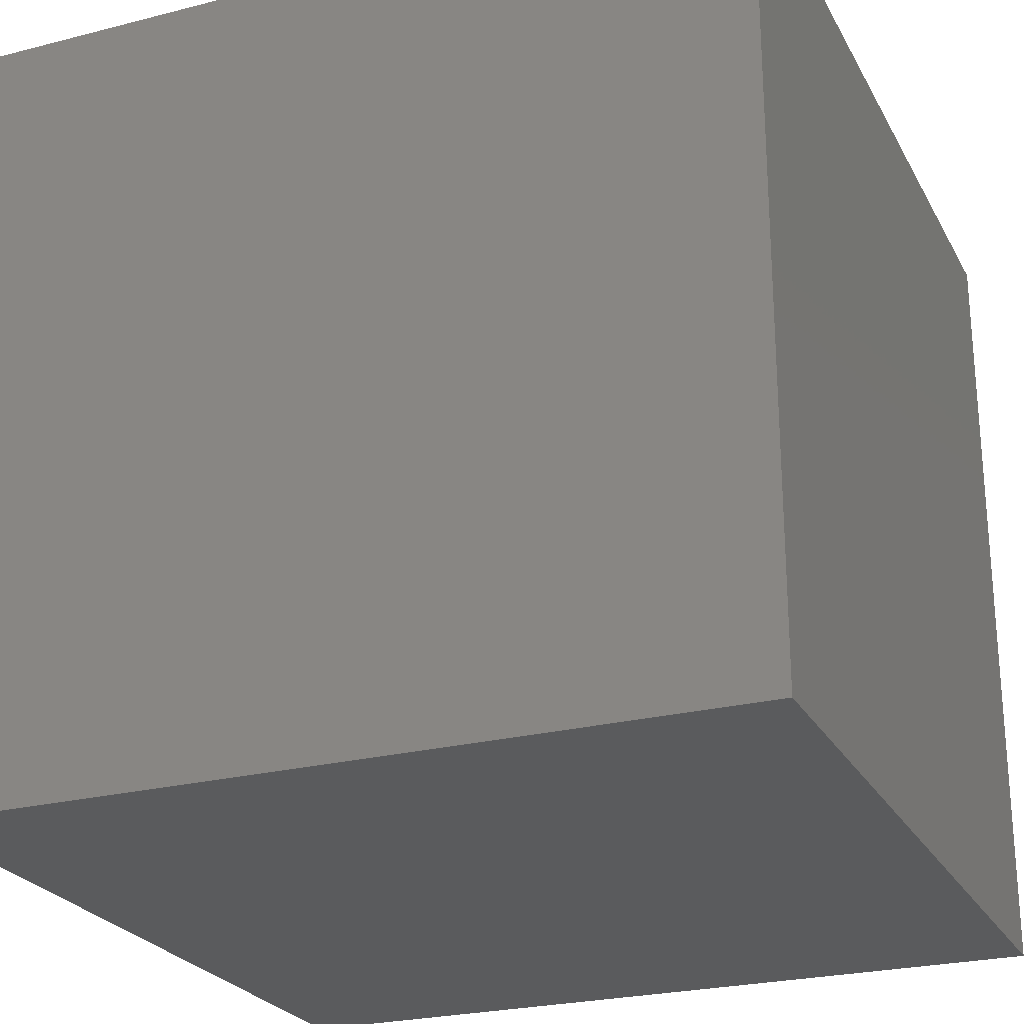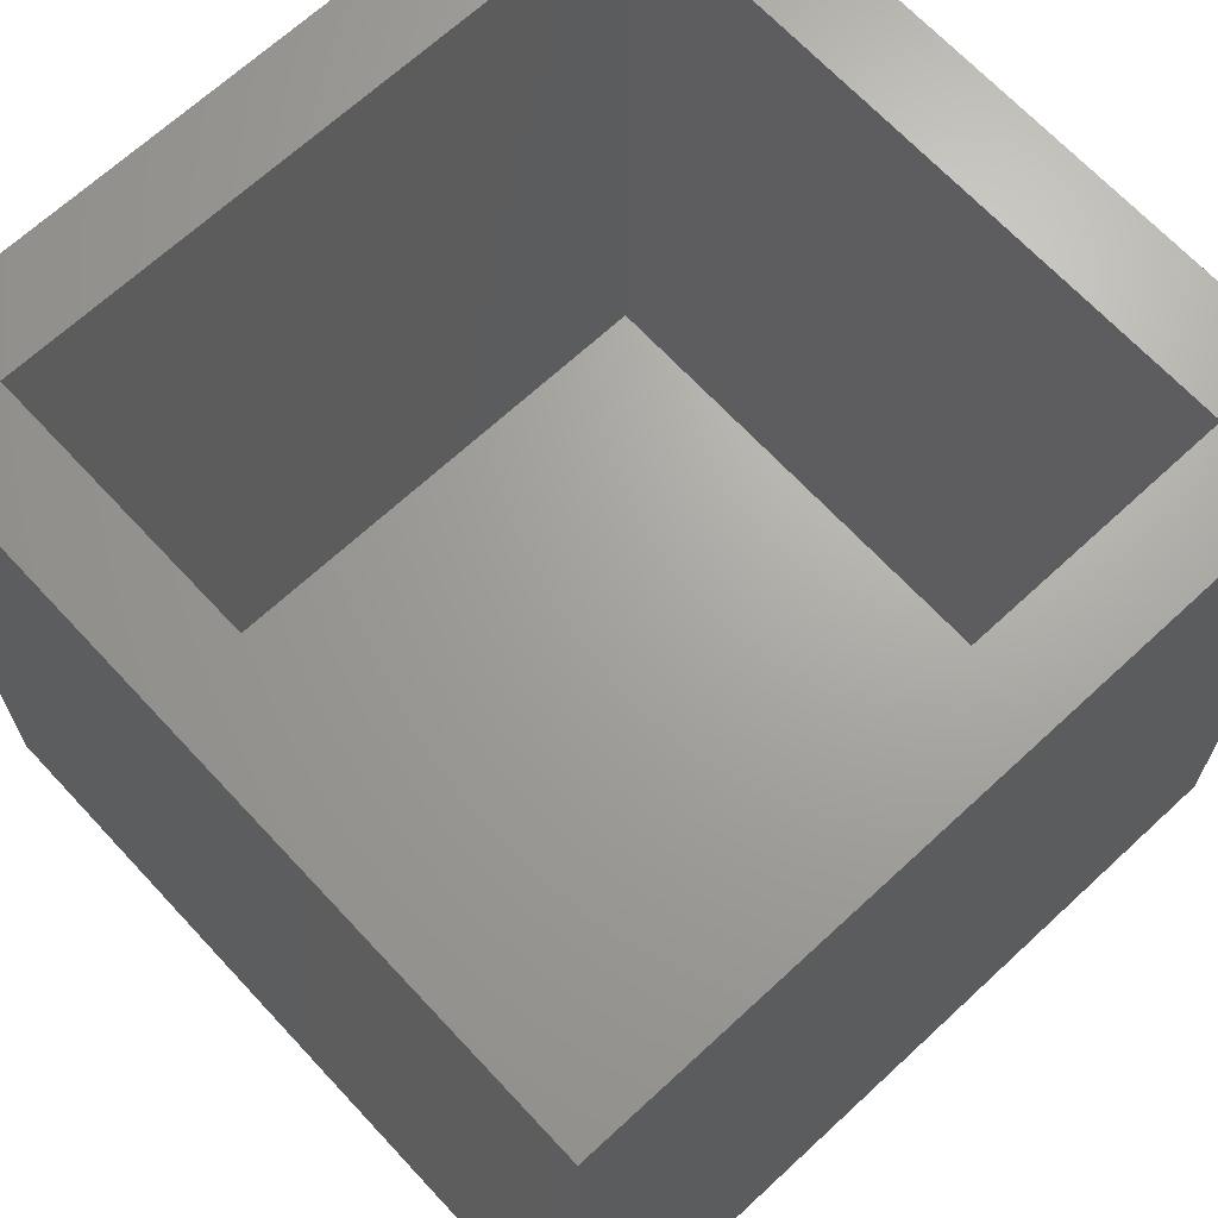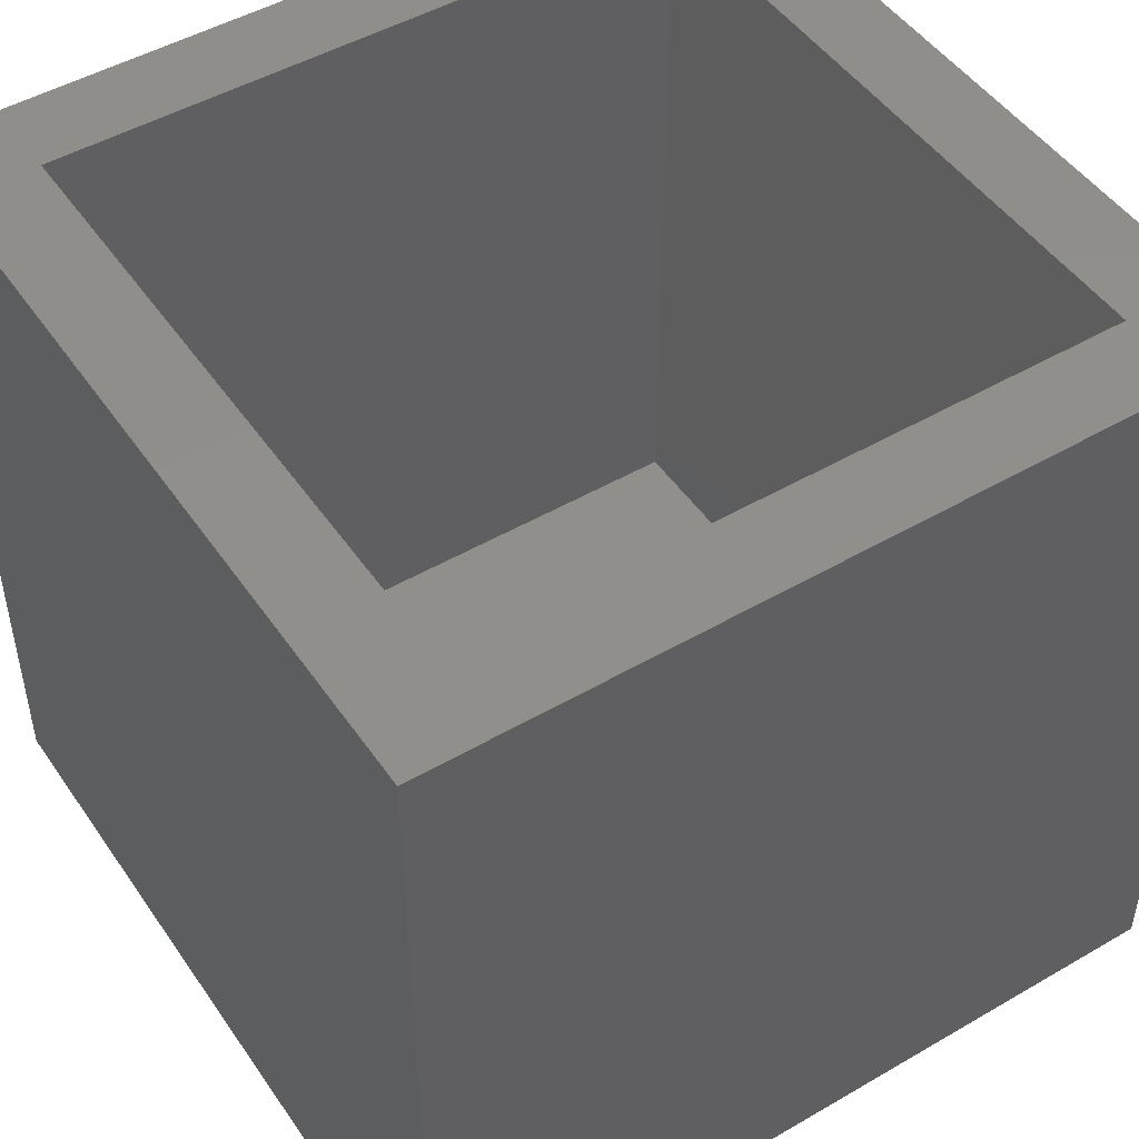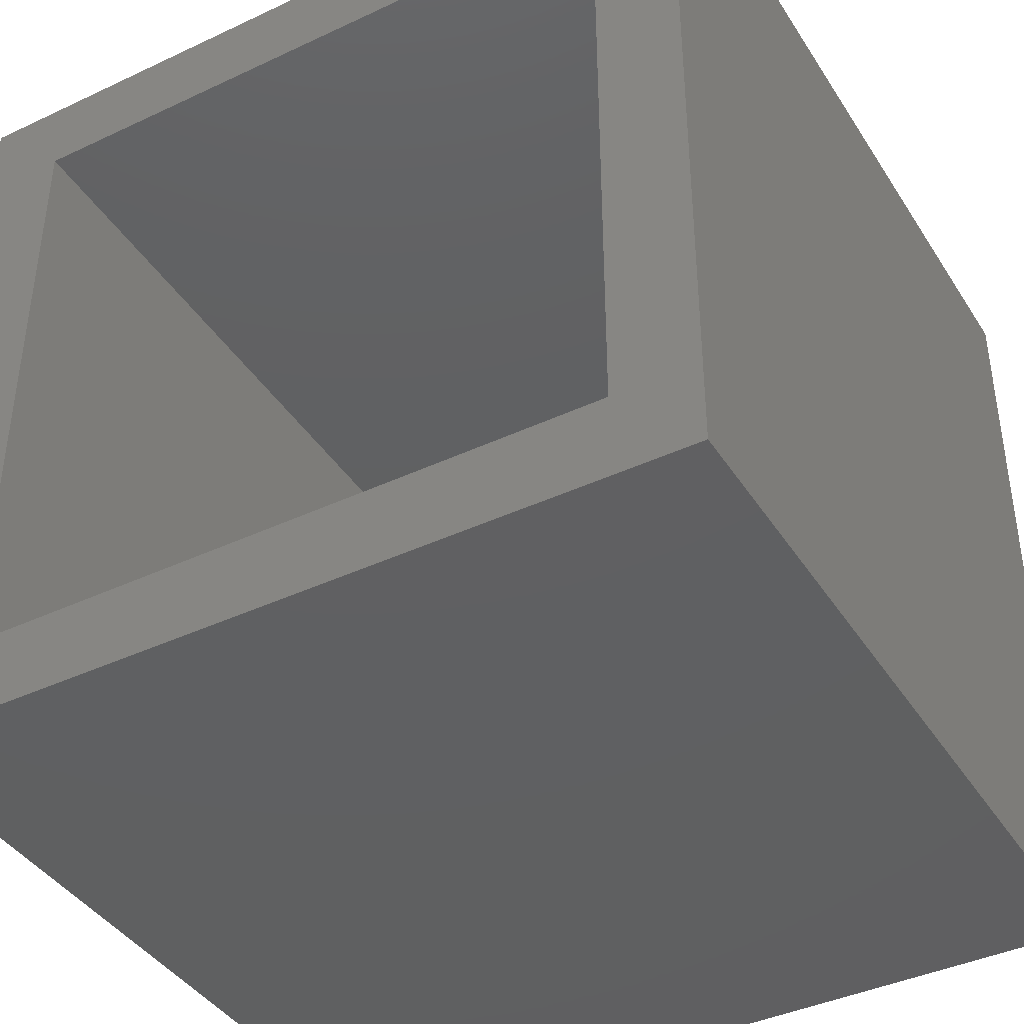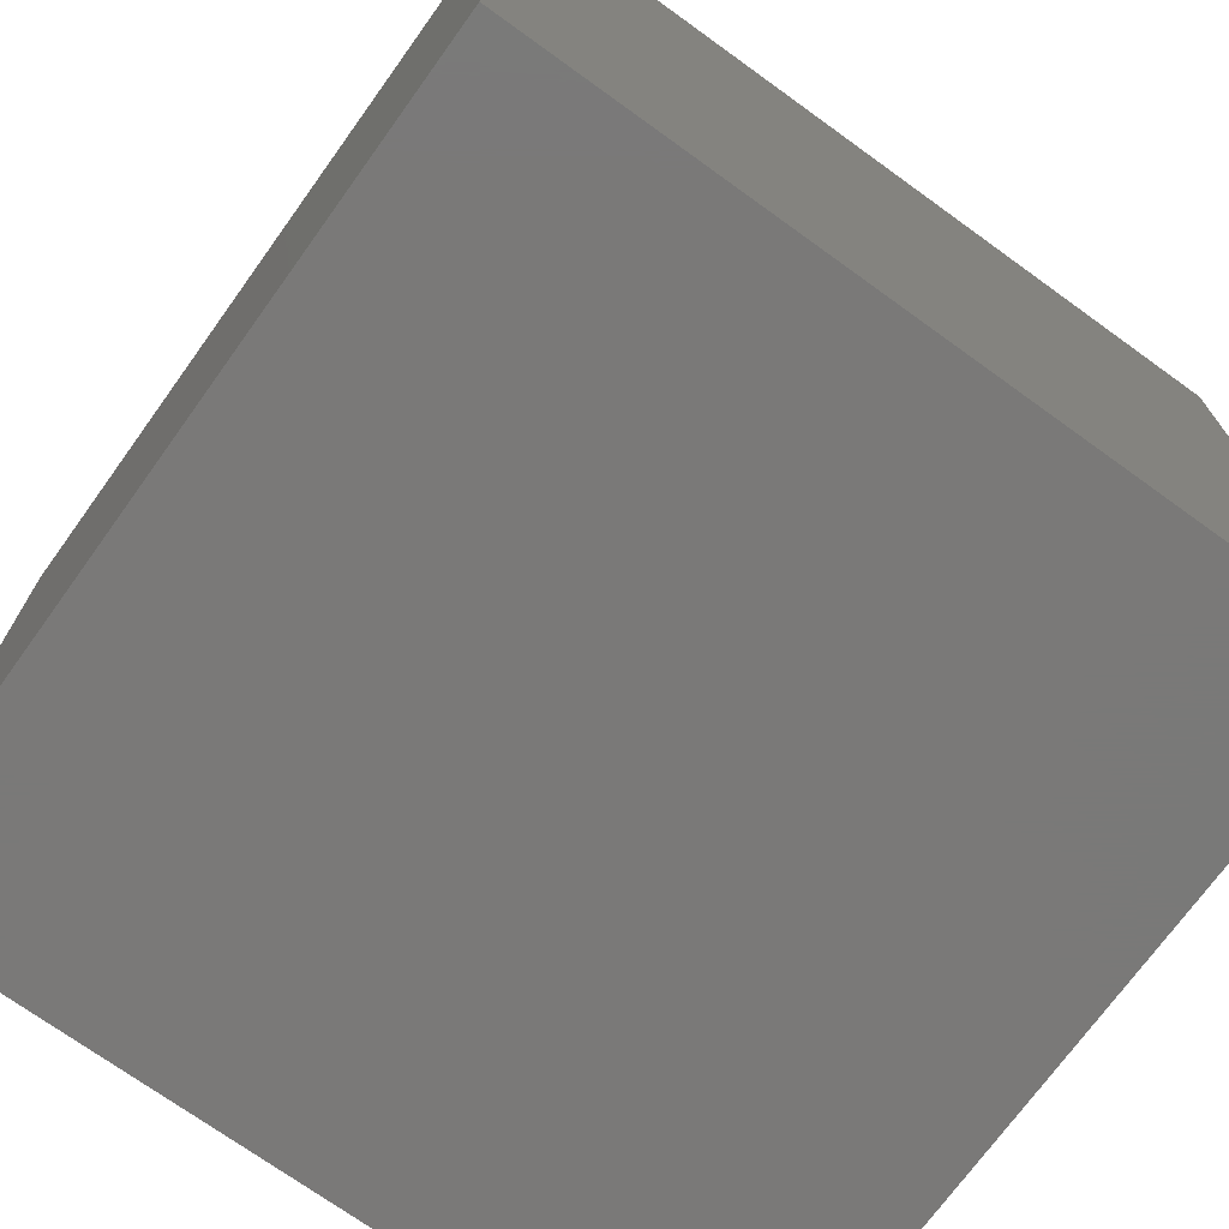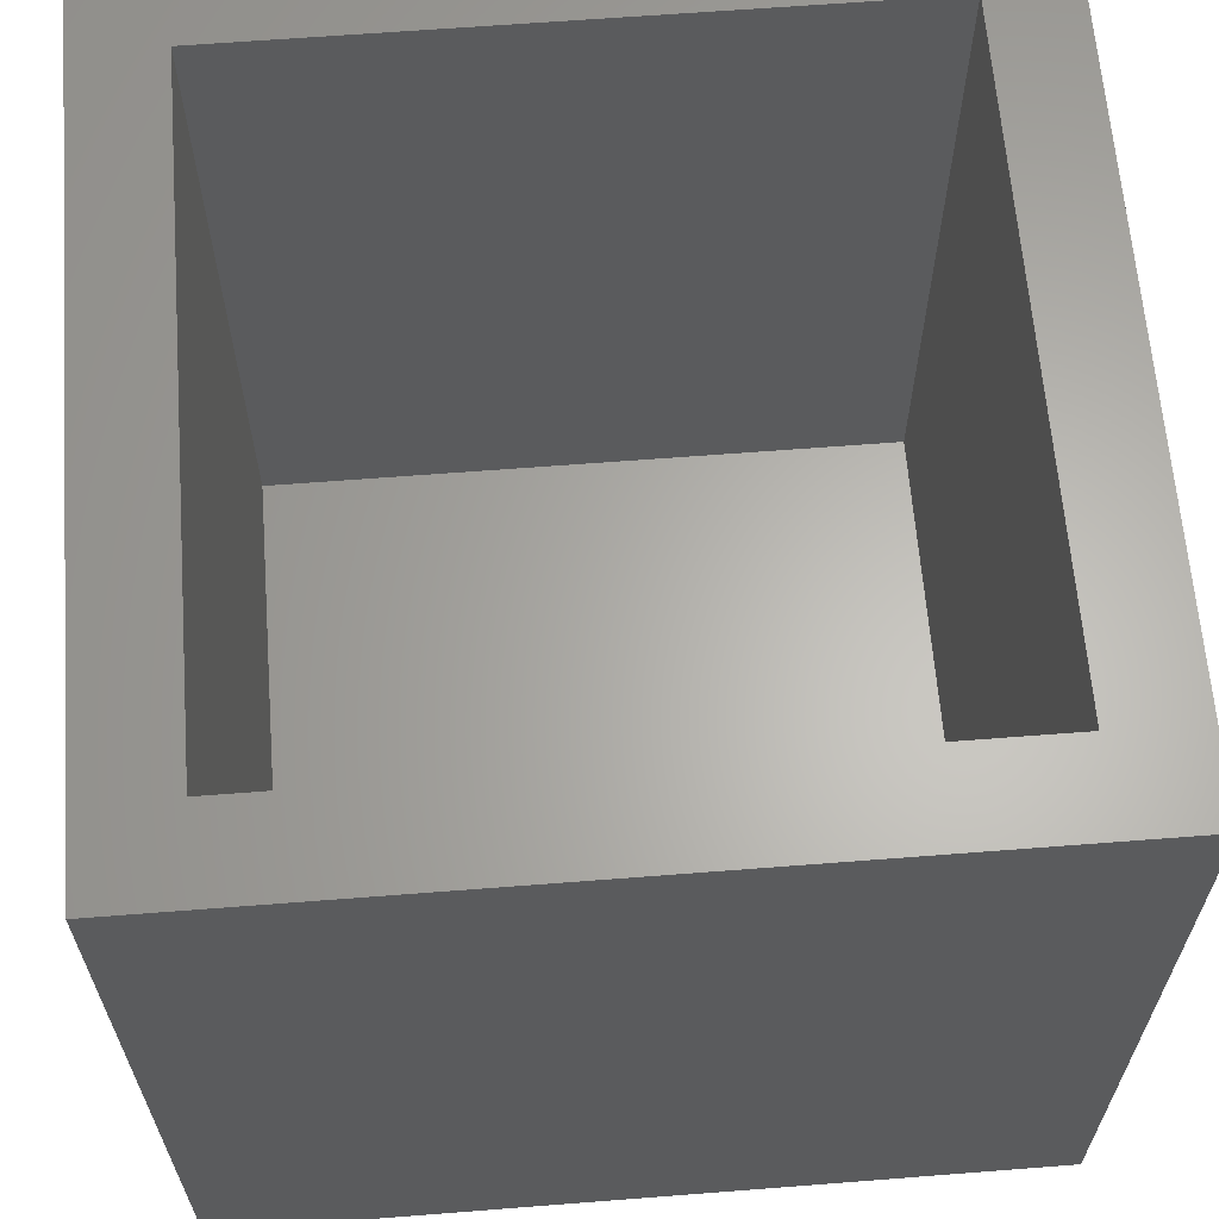
<metadata>
{"format":"stl","ext":"stl","renderer":"f3d","projection":"perspective","resolution":1024,"background":"white","views":[{"elev":-24.9,"azim":-157.4,"up":"+Y"},{"elev":67.6,"azim":137.1,"up":"+Y"},{"elev":48.4,"azim":-33.0,"up":"+Y"},{"elev":-40.9,"azim":-150.2,"up":"+Z"},{"elev":-72.3,"azim":-35.8,"up":"+Z"},{"elev":63.8,"azim":-94.5,"up":"+Y"}]}
</metadata>
<code>
# stl→obj: 16 verts, 28 faces
v -0.0625 0.1016 0
v 0.01562 0.1016 0.07812
v 0.6875 0.1016 0
v 0.6094 0.1016 0.07812
v 0.6875 0.1016 0.75
v 0.6094 0.1016 0.6719
v -0.0625 0.1016 0.75
v 0.01562 0.1016 0.6719
v 0.6094 -0.5703 0.6719
v 0.6094 -0.5703 0.07812
v 0.01562 -0.5703 0.6719
v 0.01562 -0.5703 0.07812
v -0.0625 -0.6484 0.75
v 0.6875 -0.6484 0.75
v -0.0625 -0.6484 0
v 0.6875 -0.6484 0
f 1 2 3
f 3 2 4
f 3 4 5
f 5 4 6
f 5 6 7
f 7 6 8
f 7 8 1
f 1 8 2
f 9 6 10
f 10 6 4
f 8 11 2
f 2 11 12
f 12 10 2
f 2 10 4
f 11 8 9
f 9 8 6
f 12 11 10
f 10 11 9
f 13 14 7
f 7 14 5
f 15 1 16
f 16 1 3
f 1 15 7
f 7 15 13
f 16 3 14
f 14 3 5
f 15 16 13
f 13 16 14

</code>
